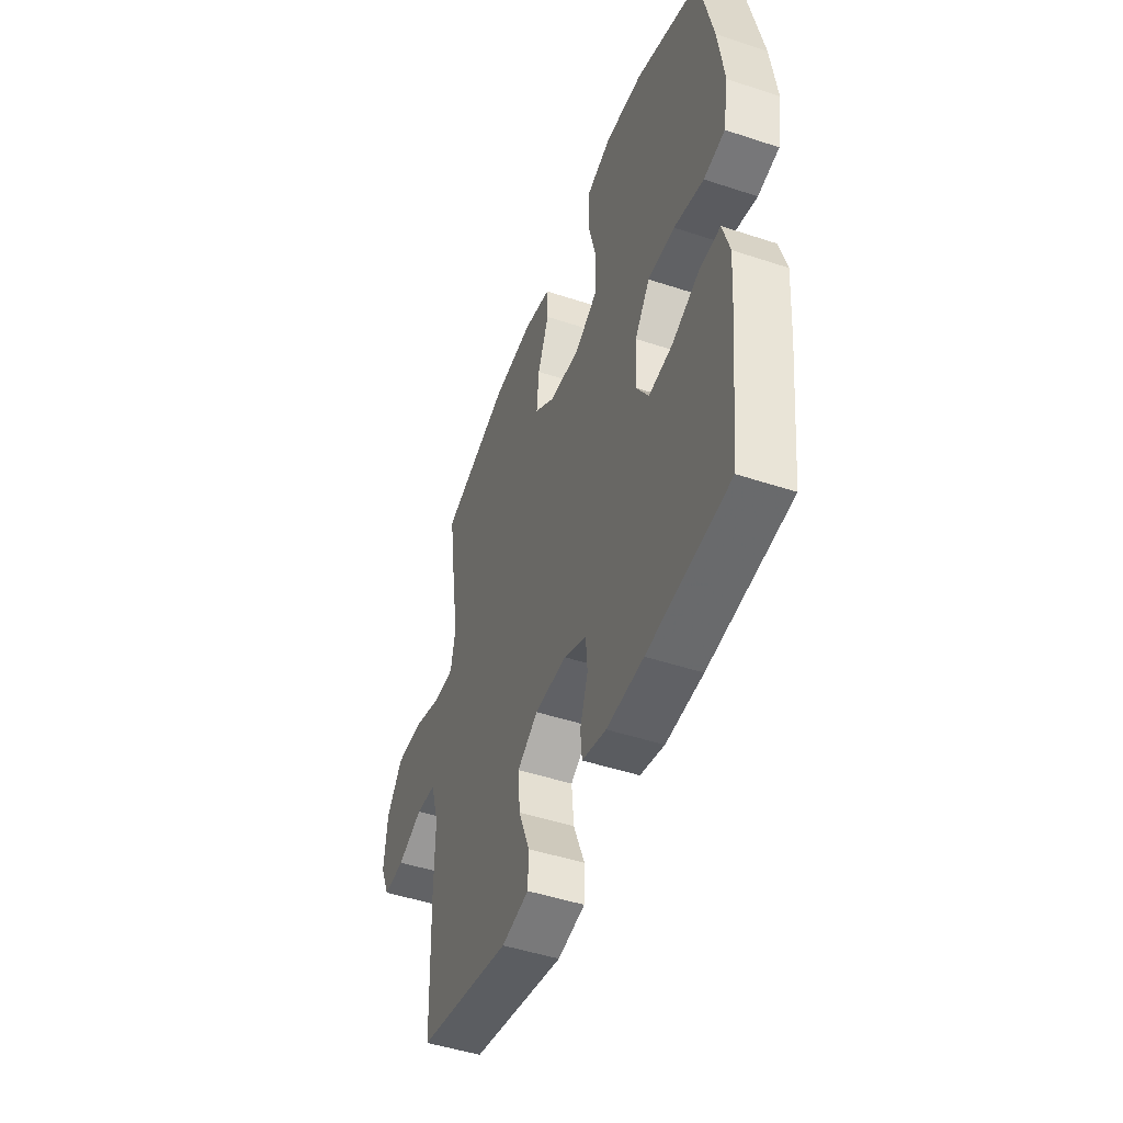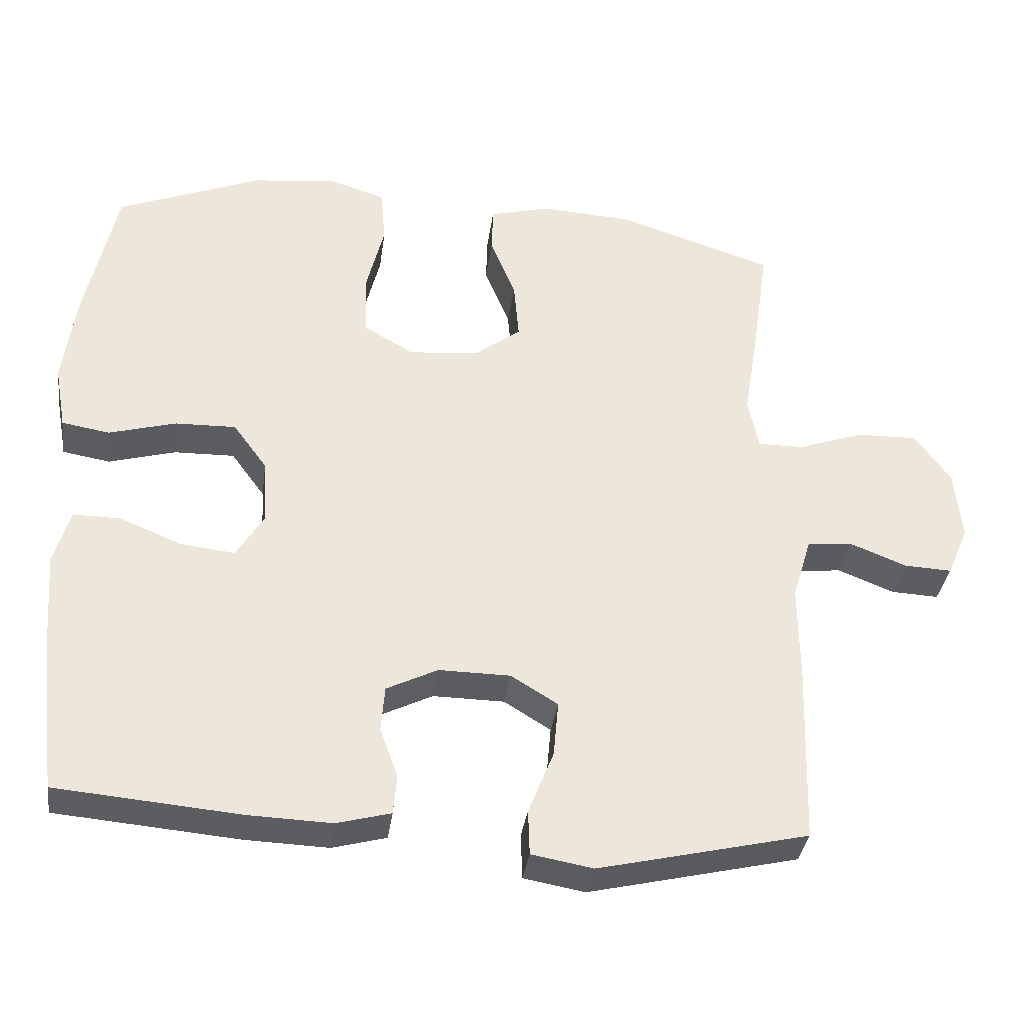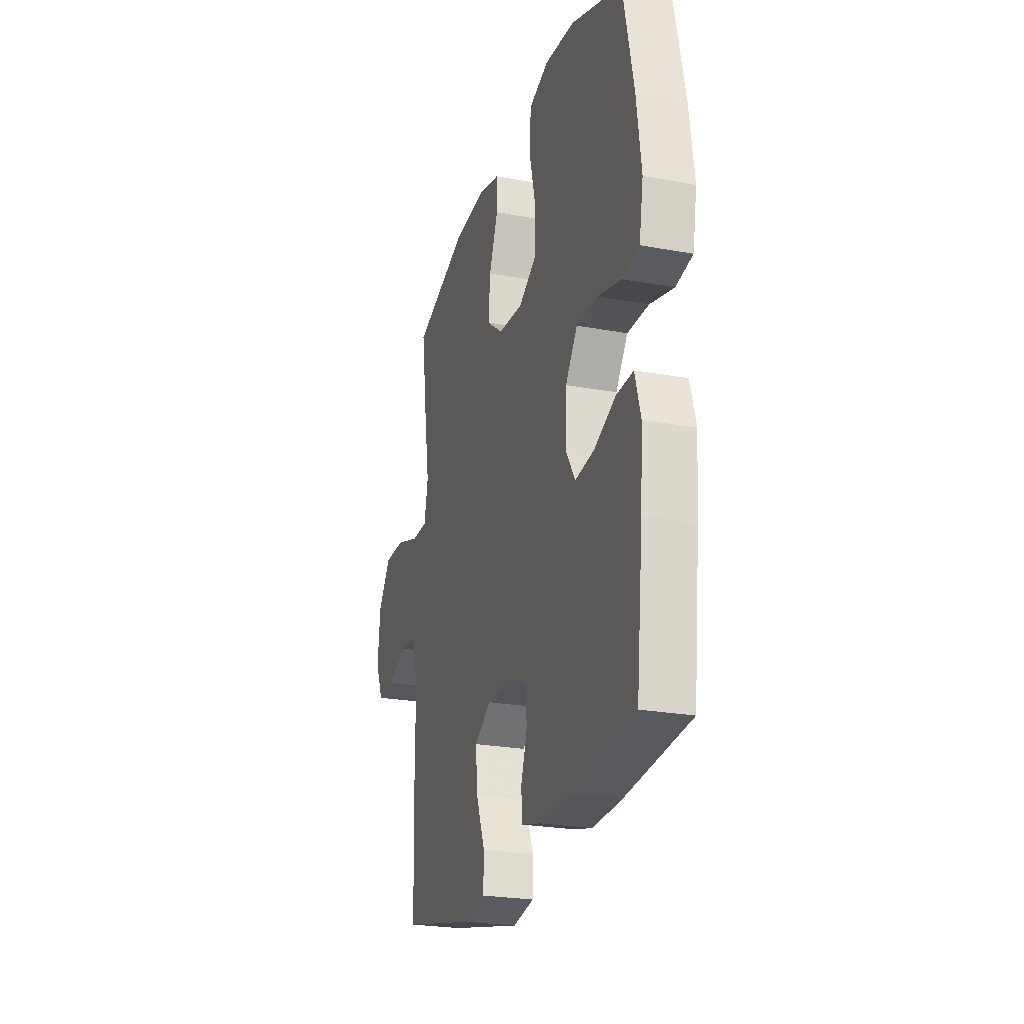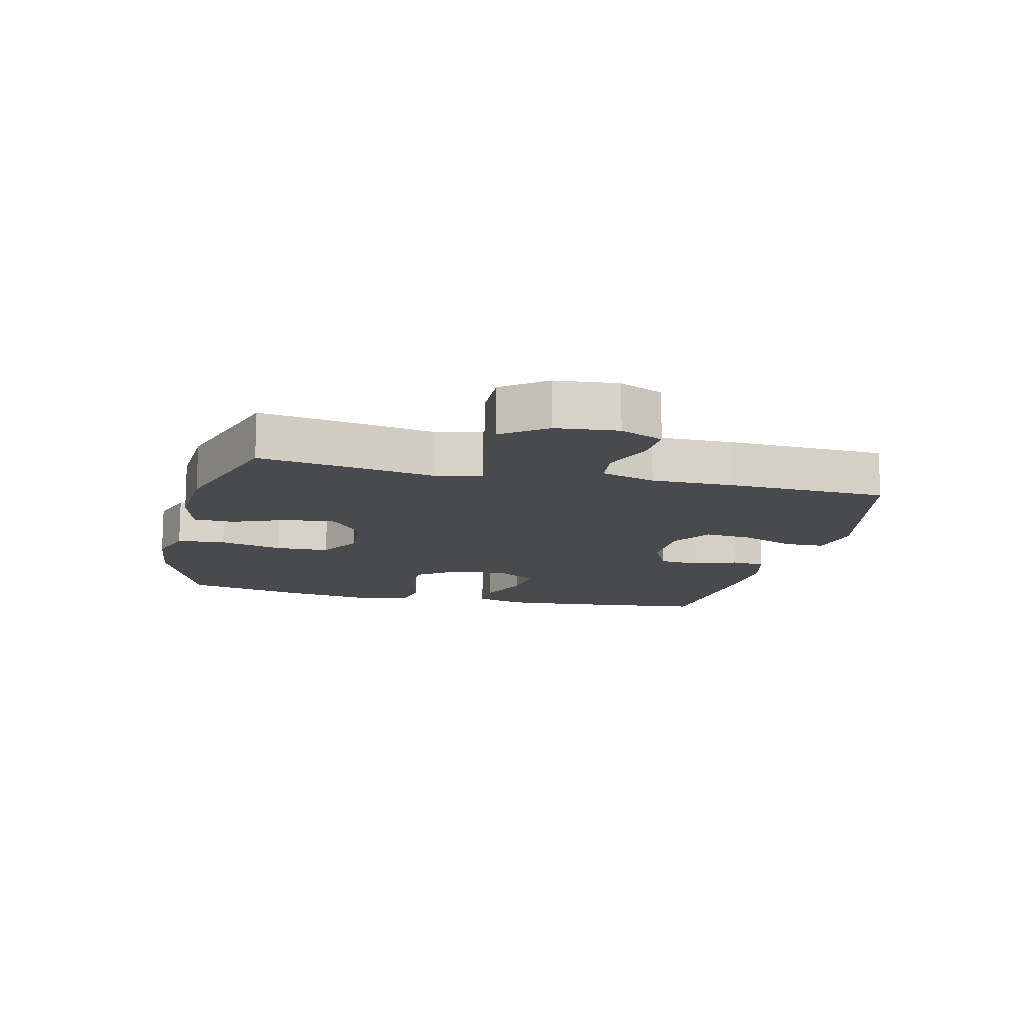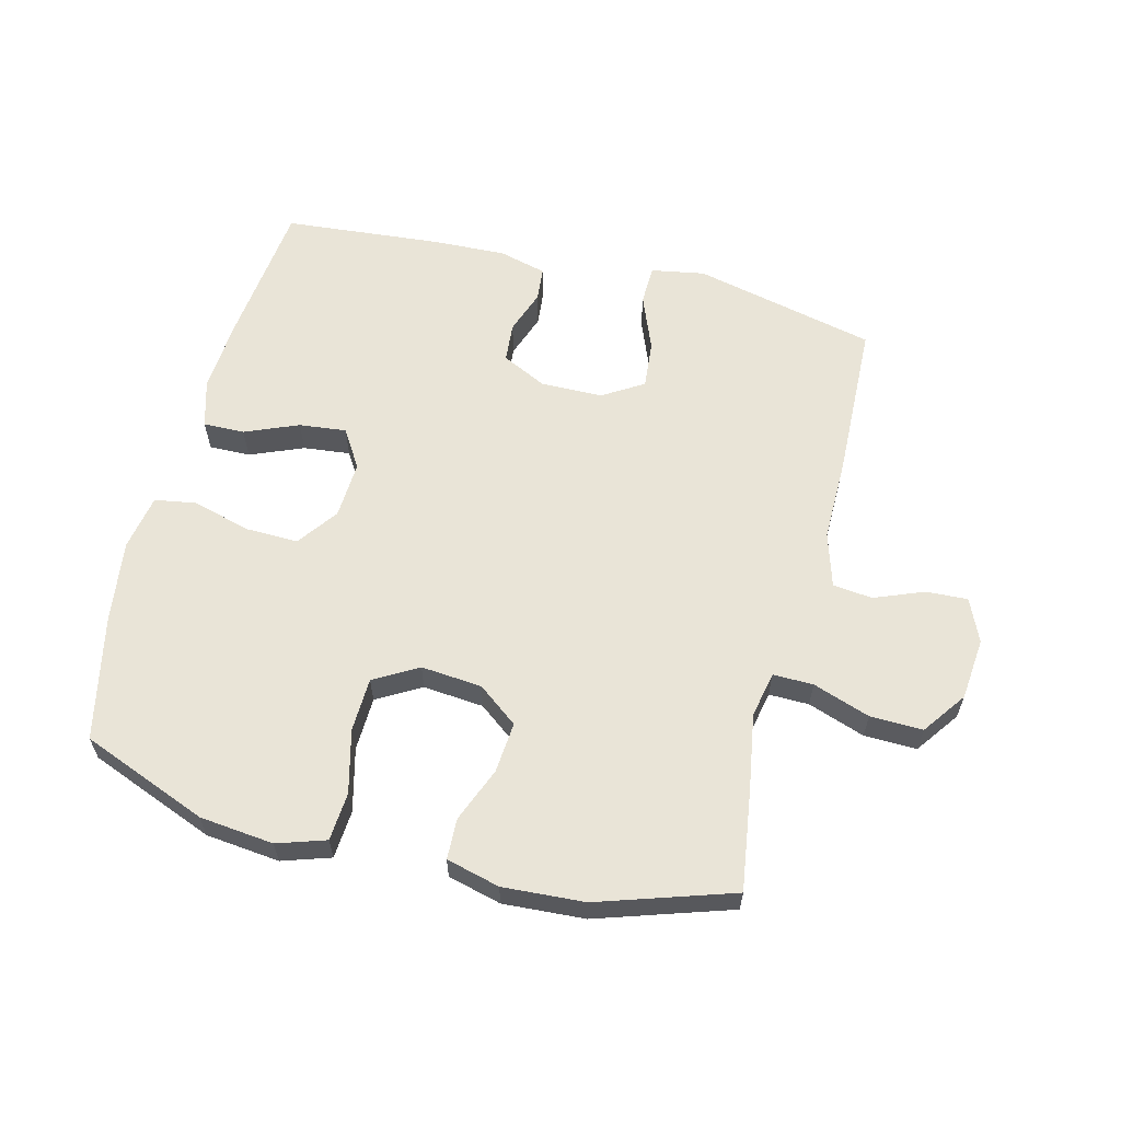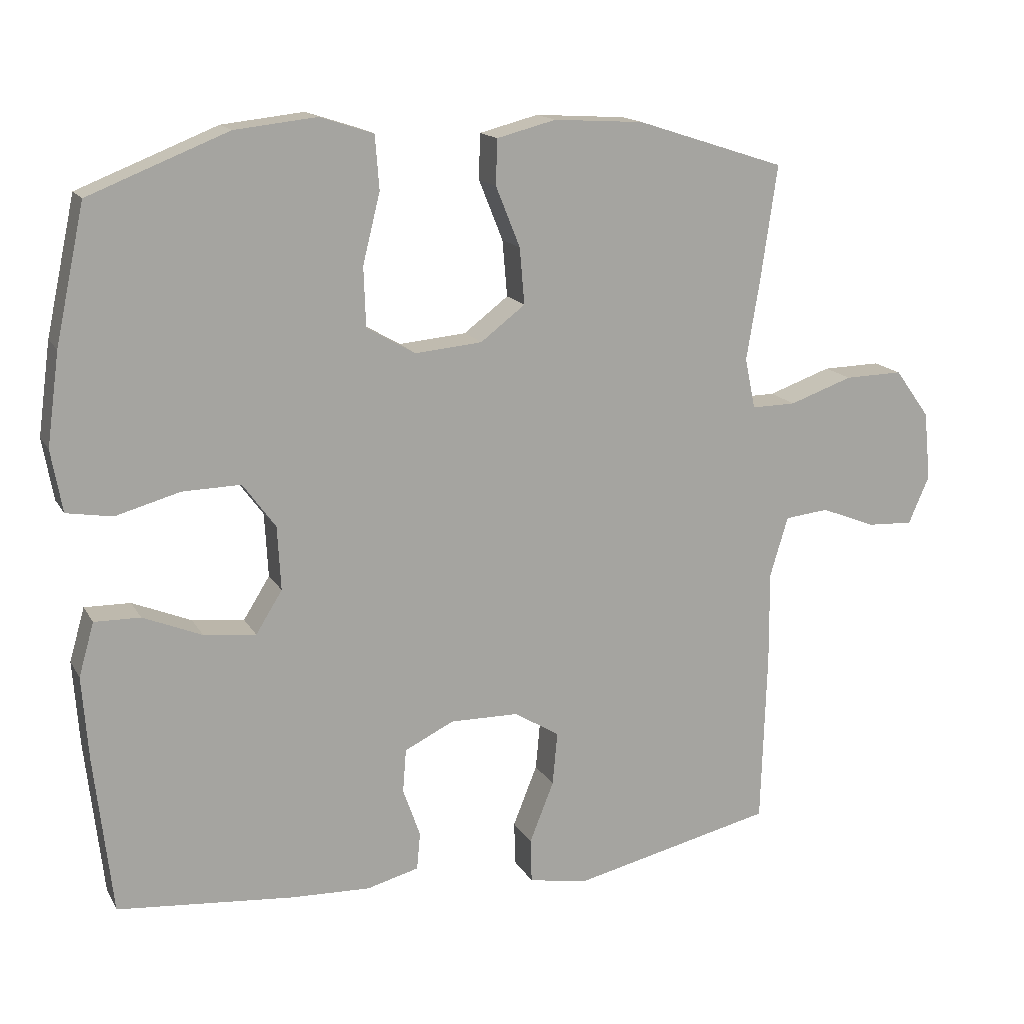
<metadata>
{"format":"obj","ext":"obj","renderer":"f3d","projection":"perspective","resolution":1024,"background":"white","views":[{"elev":-48.1,"azim":-110.3,"up":"+Z"},{"elev":-35.1,"azim":-7.7,"up":"+Z"},{"elev":-24.4,"azim":-106.9,"up":"+Z"},{"elev":-13.3,"azim":76.5,"up":"+Y"},{"elev":60.8,"azim":14.1,"up":"+Y"},{"elev":15.4,"azim":-20.3,"up":"+Z"}]}
</metadata>
<code>
v 0.5 0.07 -0.5
v 0.209 0.07 -0.568
v 0.124 0.07 -0.553
v 0.122 0.07 -0.49
v 0.157 0.07 -0.402
v 0.164 0.07 -0.325
v 0.099 0.07 -0.285
v 0 0.07 -0.284
v -0.071 0.07 -0.319
v -0.076 0.07 -0.382
v -0.051 0.07 -0.452
v -0.056 0.07 -0.506
v -0.131 0.07 -0.526
v -0.246 0.07 -0.522
v -0.5 0.07 -0.5
v -0.526 0.07 -0.272
v -0.535 0.07 -0.151
v -0.513 0.07 -0.074
v -0.447 0.07 -0.075
v -0.362 0.07 -0.11
v -0.287 0.07 -0.118
v -0.249 0.07 -0.057
v -0.254 0.07 0.035
v -0.301 0.07 0.099
v -0.385 0.07 0.097
v -0.478 0.07 0.071
v -0.544 0.07 0.082
v -0.56 0.07 0.171
v -0.542 0.07 0.304
v -0.5 0.07 0.5
v -0.299 0.07 0.58
v -0.181 0.07 0.593
v -0.104 0.07 0.568
v -0.098 0.07 0.491
v -0.123 0.07 0.39
v -0.12 0.07 0.304
v -0.05 0.07 0.264
v 0.047 0.07 0.273
v 0.111 0.07 0.322
v 0.104 0.07 0.403
v 0.069 0.07 0.49
v 0.071 0.07 0.555
v 0.156 0.07 0.577
v 0.286 0.07 0.569
v 0.5 0.07 0.5
v 0.476 0.07 0.334
v 0.457 0.07 0.219
v 0.472 0.07 0.146
v 0.536 0.07 0.147
v 0.627 0.07 0.179
v 0.711 0.07 0.181
v 0.761 0.07 0.112
v 0.771 0.07 0.013
v 0.741 0.07 -0.056
v 0.675 0.07 -0.053
v 0.596 0.07 -0.022
v 0.533 0.07 -0.029
v 0.507 0.07 -0.116
v 0.508 0.07 -0.25
v 0.5 0 -0.5
v 0.209 0 -0.568
v 0.124 0 -0.553
v 0.122 0 -0.49
v 0.157 0 -0.402
v 0.164 0 -0.325
v 0.099 0 -0.285
v 0 0 -0.284
v -0.071 0 -0.319
v -0.076 0 -0.382
v -0.051 0 -0.452
v -0.056 0 -0.506
v -0.131 0 -0.526
v -0.246 0 -0.522
v -0.5 0 -0.5
v -0.526 0 -0.272
v -0.535 0 -0.151
v -0.513 0 -0.074
v -0.447 0 -0.075
v -0.362 0 -0.11
v -0.287 0 -0.118
v -0.249 0 -0.057
v -0.254 0 0.035
v -0.301 0 0.099
v -0.385 0 0.097
v -0.478 0 0.071
v -0.544 0 0.082
v -0.56 0 0.171
v -0.542 0 0.304
v -0.5 0 0.5
v -0.299 0 0.58
v -0.181 0 0.593
v -0.104 0 0.568
v -0.098 0 0.491
v -0.123 0 0.39
v -0.12 0 0.304
v -0.05 0 0.264
v 0.047 0 0.273
v 0.111 0 0.322
v 0.104 0 0.403
v 0.069 0 0.49
v 0.071 0 0.555
v 0.156 0 0.577
v 0.286 0 0.569
v 0.5 0 0.5
v 0.476 0 0.334
v 0.457 0 0.219
v 0.472 0 0.146
v 0.536 0 0.147
v 0.627 0 0.179
v 0.711 0 0.181
v 0.761 0 0.112
v 0.771 0 0.013
v 0.741 0 -0.056
v 0.675 0 -0.053
v 0.596 0 -0.022
v 0.533 0 -0.029
v 0.507 0 -0.116
v 0.508 0 -0.25
f 3 4 5
f 2 3 5
f 1 2 5
f 59 1 5
f 58 59 5
f 57 58 5 6
f 54 55 56
f 53 54 56
f 52 53 56
f 51 52 56
f 50 51 56
f 49 50 56
f 48 49 56 57
f 45 46 47
f 44 45 47
f 43 44 47
f 42 43 47
f 41 42 47
f 40 41 47
f 39 40 47 48
f 57 6 7
f 48 57 7
f 39 48 7
f 38 39 7
f 33 34 35
f 32 33 35
f 31 32 35
f 30 31 35
f 29 30 35
f 28 29 35
f 27 28 35
f 26 27 35
f 25 26 35
f 24 25 35 36
f 23 24 36 37
f 18 19 20
f 17 18 20
f 16 17 20
f 15 16 20
f 14 15 20
f 13 14 20
f 12 13 20
f 11 12 20
f 10 11 20
f 9 10 20 21
f 8 9 21 22
f 23 37 38
f 22 23 38
f 8 22 38
f 7 8 38
f 64 63 62
f 64 62 61
f 64 61 60
f 64 60 118
f 64 118 117
f 65 64 117 116
f 115 114 113
f 115 113 112
f 115 112 111
f 115 111 110
f 115 110 109
f 115 109 108
f 116 115 108 107
f 106 105 104
f 106 104 103
f 106 103 102
f 106 102 101
f 106 101 100
f 106 100 99
f 107 106 99 98
f 66 65 116
f 66 116 107
f 66 107 98
f 66 98 97
f 94 93 92
f 94 92 91
f 94 91 90
f 94 90 89
f 94 89 88
f 94 88 87
f 94 87 86
f 94 86 85
f 94 85 84
f 95 94 84 83
f 96 95 83 82
f 79 78 77
f 79 77 76
f 79 76 75
f 79 75 74
f 79 74 73
f 79 73 72
f 79 72 71
f 79 71 70
f 79 70 69
f 80 79 69 68
f 81 80 68 67
f 97 96 82
f 97 82 81
f 97 81 67
f 97 67 66
f 1 60 61 2
f 2 61 62 3
f 3 62 63 4
f 4 63 64 5
f 5 64 65 6
f 6 65 66 7
f 7 66 67 8
f 8 67 68 9
f 9 68 69 10
f 10 69 70 11
f 11 70 71 12
f 12 71 72 13
f 13 72 73 14
f 14 73 74 15
f 15 74 75 16
f 16 75 76 17
f 17 76 77 18
f 18 77 78 19
f 19 78 79 20
f 20 79 80 21
f 21 80 81 22
f 22 81 82 23
f 23 82 83 24
f 24 83 84 25
f 25 84 85 26
f 26 85 86 27
f 27 86 87 28
f 28 87 88 29
f 29 88 89 30
f 30 89 90 31
f 31 90 91 32
f 32 91 92 33
f 33 92 93 34
f 34 93 94 35
f 35 94 95 36
f 36 95 96 37
f 37 96 97 38
f 38 97 98 39
f 39 98 99 40
f 40 99 100 41
f 41 100 101 42
f 42 101 102 43
f 43 102 103 44
f 44 103 104 45
f 45 104 105 46
f 46 105 106 47
f 47 106 107 48
f 48 107 108 49
f 49 108 109 50
f 50 109 110 51
f 51 110 111 52
f 52 111 112 53
f 53 112 113 54
f 54 113 114 55
f 55 114 115 56
f 56 115 116 57
f 57 116 117 58
f 58 117 118 59
f 59 118 60 1

</code>
